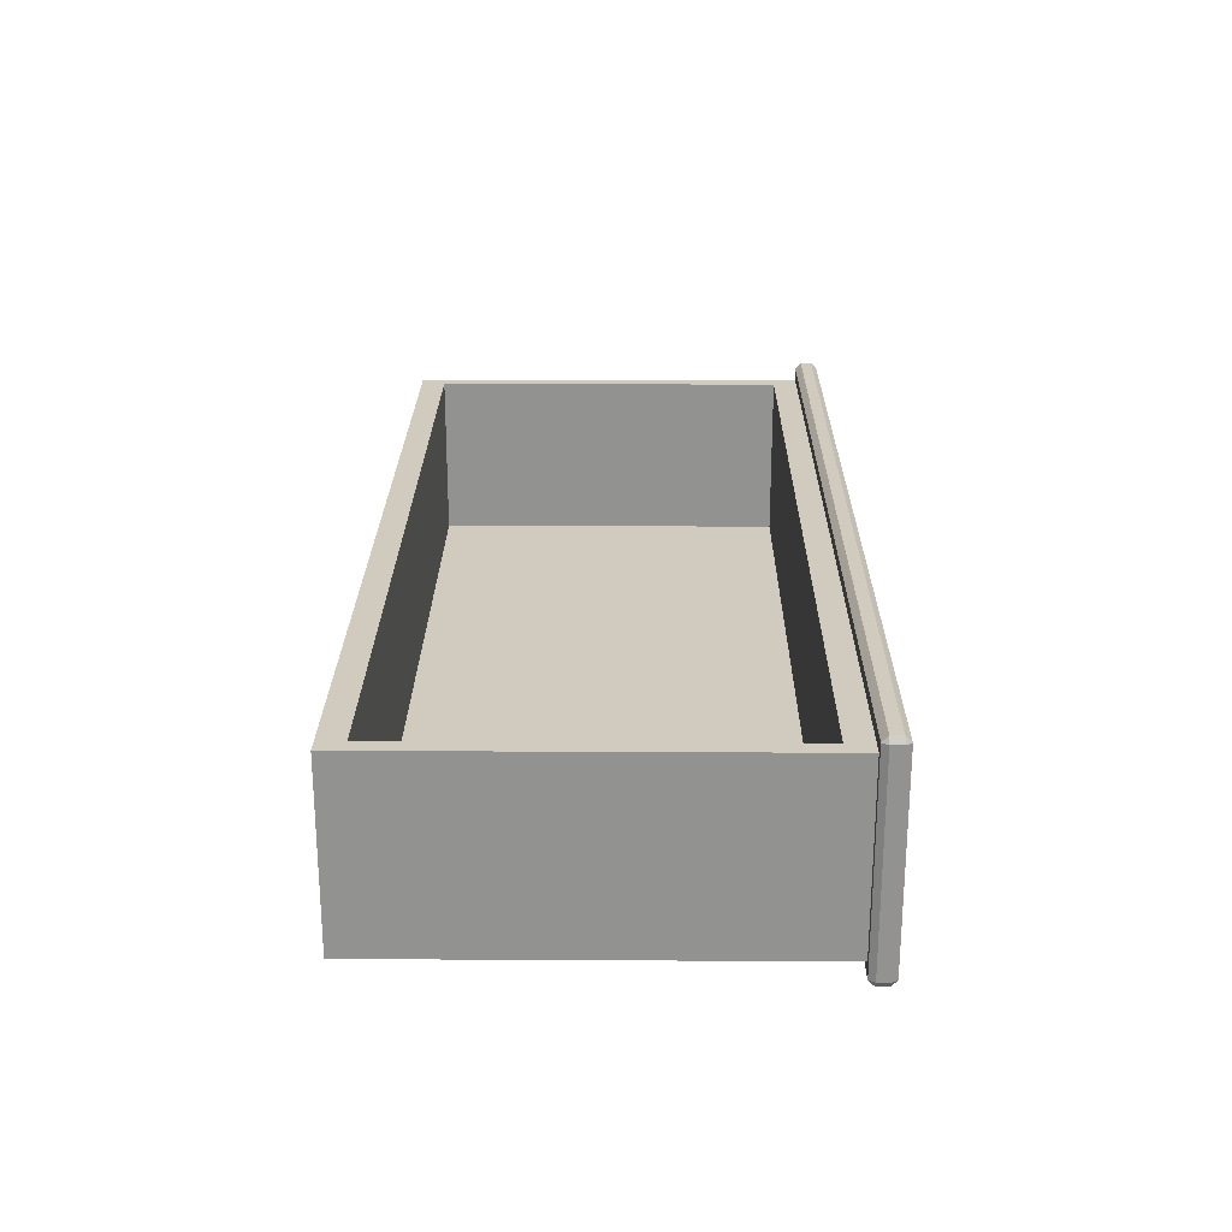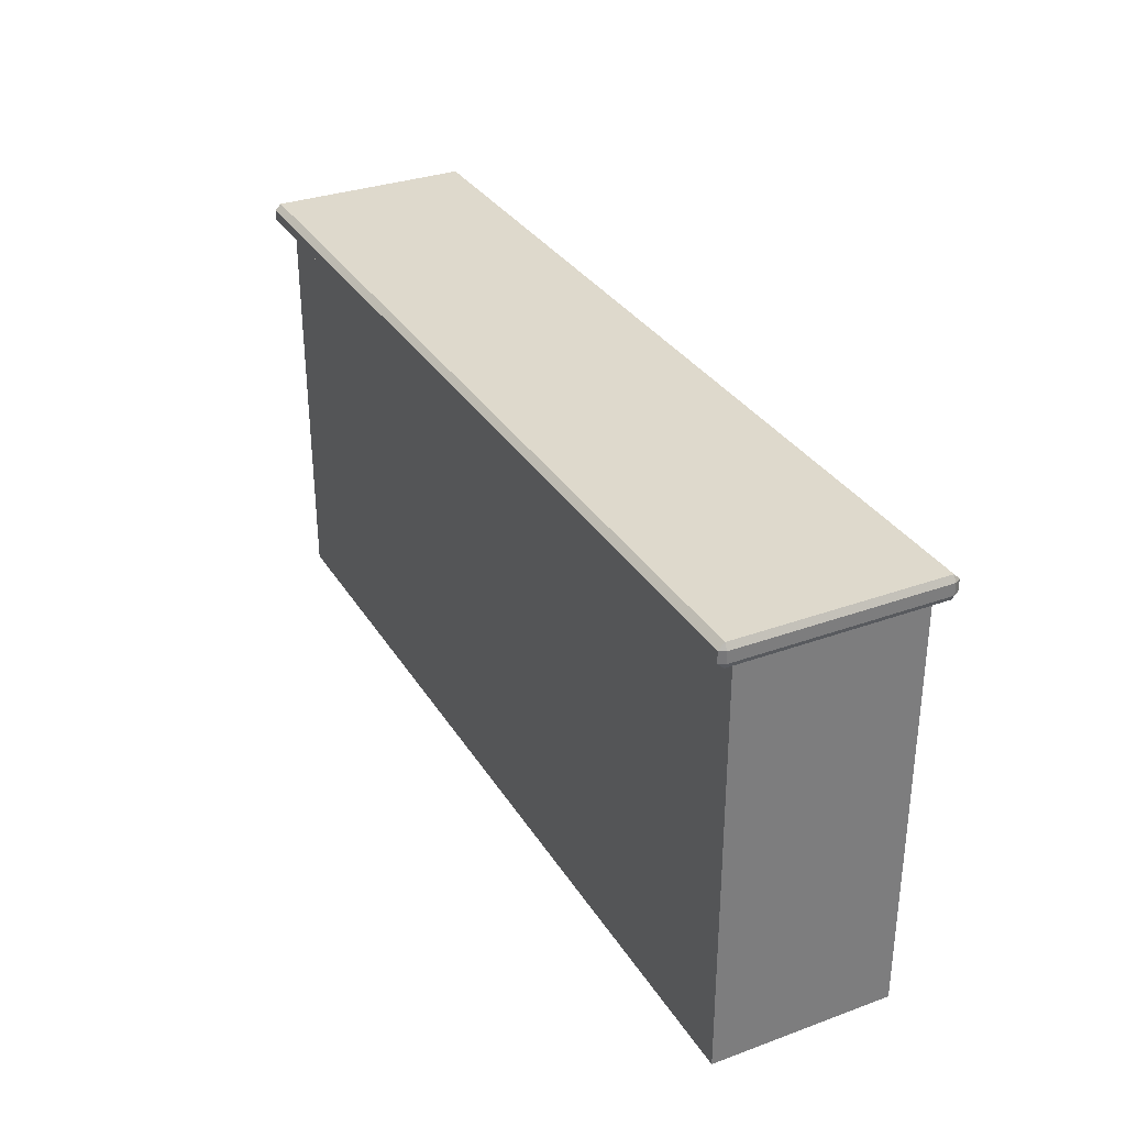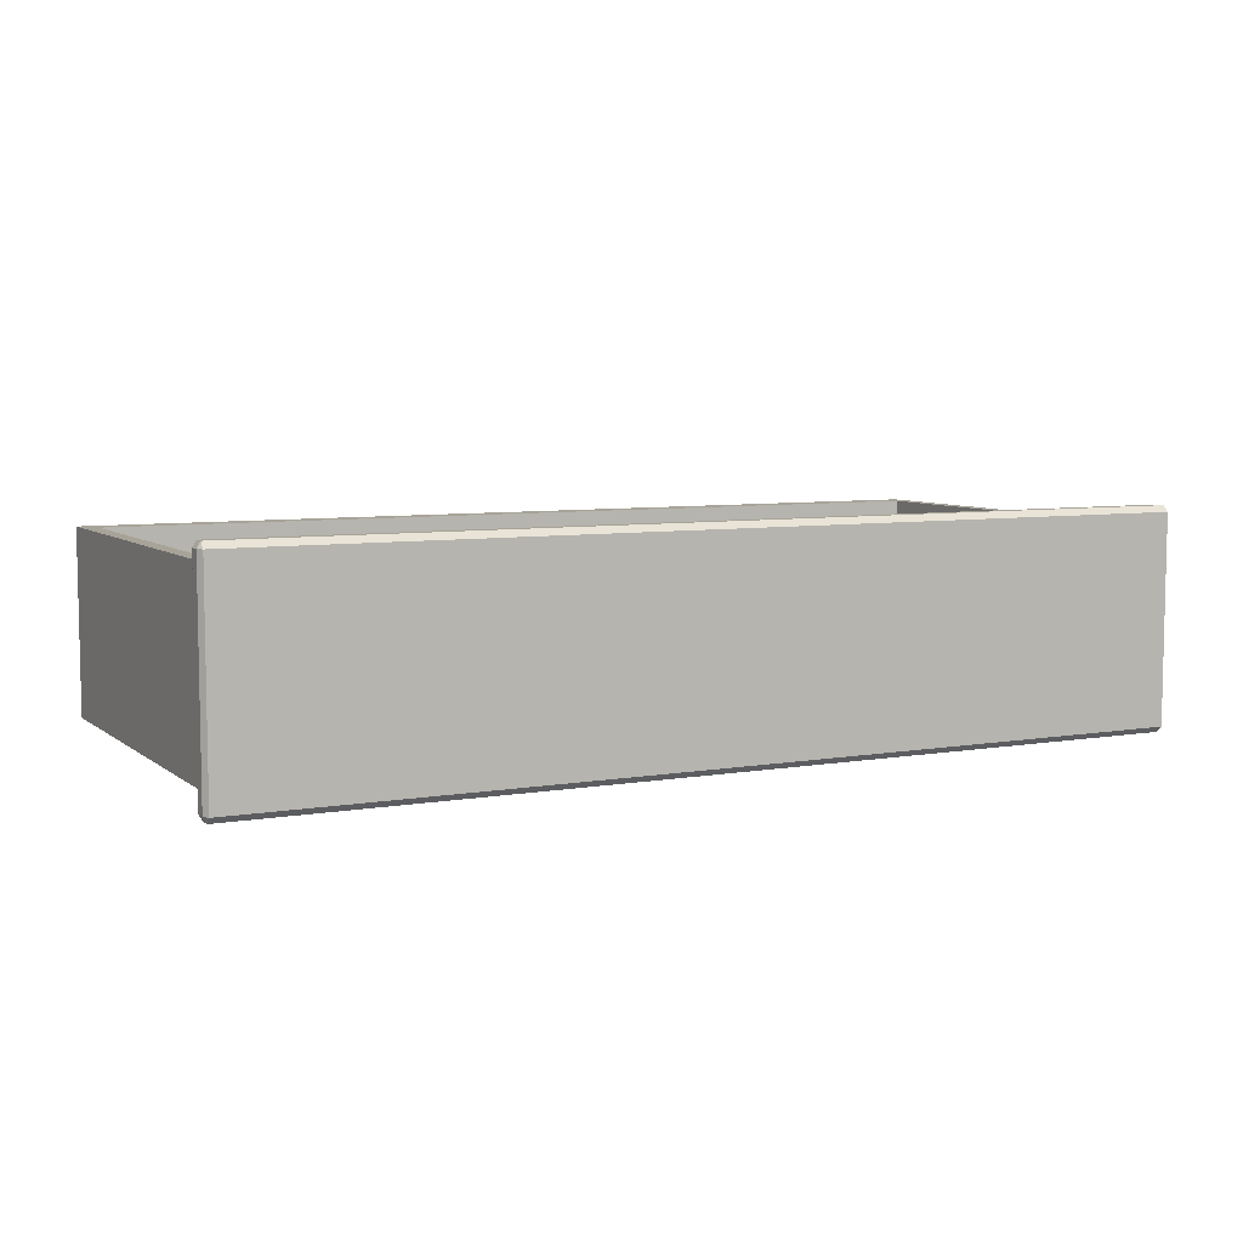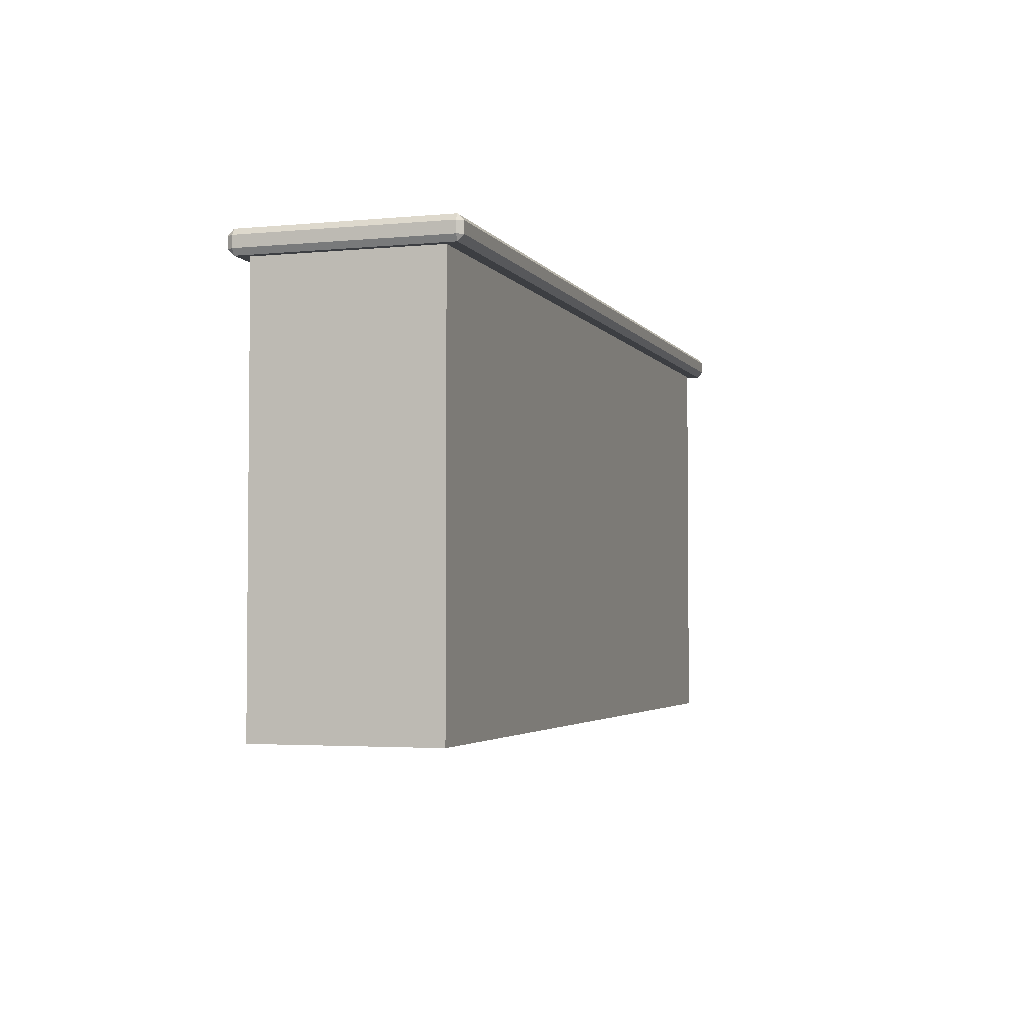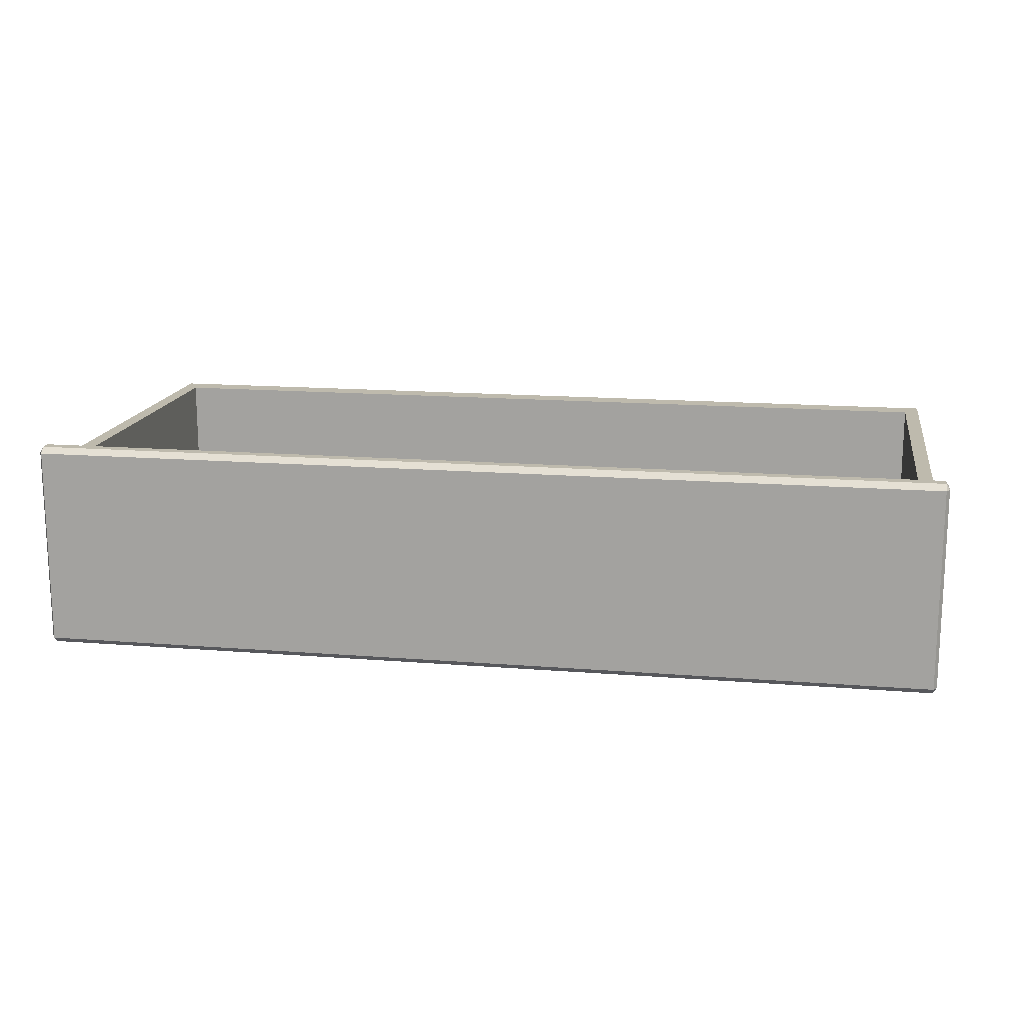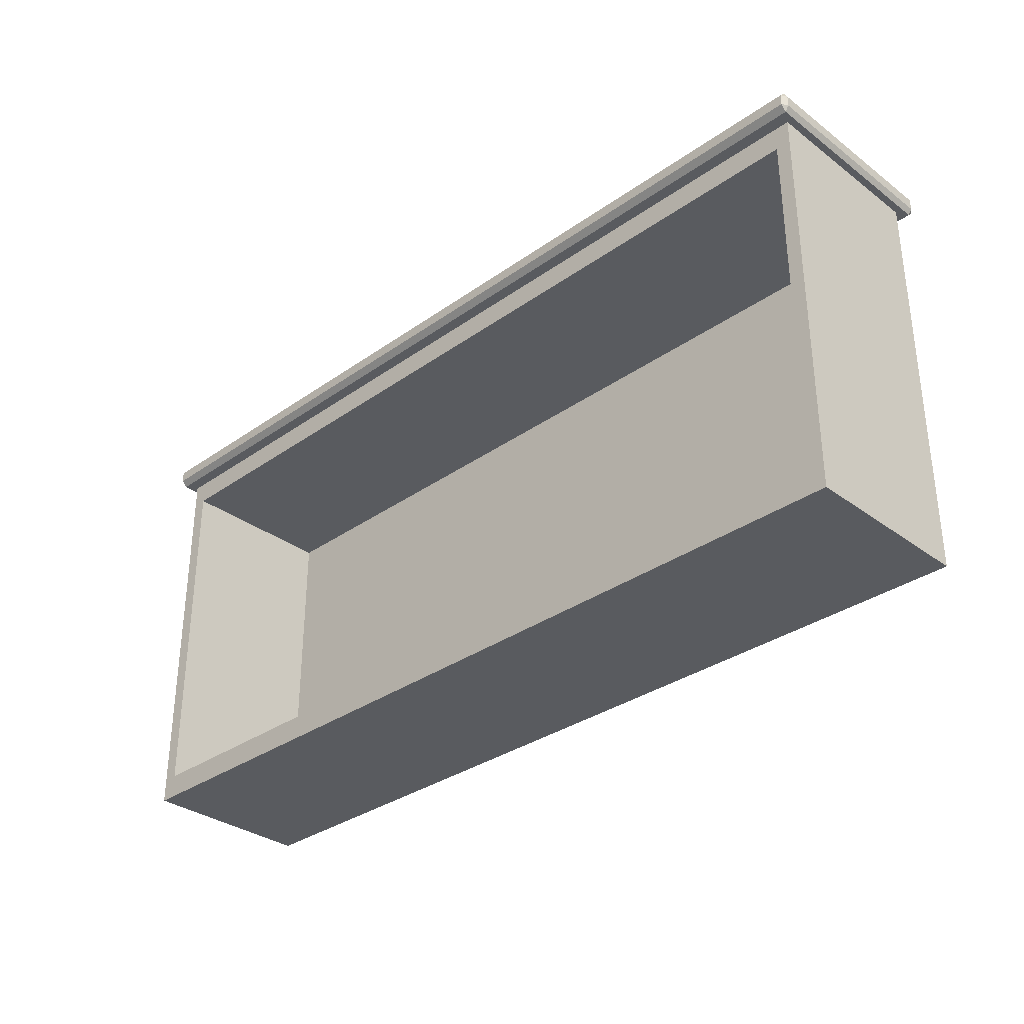
<metadata>
{"format":"obj","ext":"obj","renderer":"f3d","projection":"perspective","resolution":1024,"background":"white","views":[{"elev":23.6,"azim":90.5,"up":"+Z"},{"elev":32.2,"azim":-116.9,"up":"+Y"},{"elev":6.7,"azim":153.0,"up":"+Z"},{"elev":-3.3,"azim":107.9,"up":"+Y"},{"elev":15.4,"azim":-170.3,"up":"+Z"},{"elev":-32.7,"azim":44.3,"up":"+Y"}]}
</metadata>
<code>
o DrawermeshCoffeeTableDrawer_315_1_4_GeomSubset_1
v -0.2481 0.3462 0.08193
v -0.2413 0.3462 0.07493
v -0.2329 0.3462 0.07493
v -0.2261 0.3462 0.08193
v -0.2329 0.3462 0.06635
v -0.2261 0.3462 0.05936
v -0.2413 0.3462 0.06635
v -0.2481 0.3462 0.05936
v -0.2261 0.3454 0.05936
v -0.2261 0.3454 0.08193
v -0.2481 0.3454 0.05936
v -0.2481 0.3454 0.08193
v -0.2329 0.3739 0.07492
v -0.2329 0.3739 0.06635
v -0.2413 0.3739 0.07492
v -0.2413 0.378 0.07492
v -0.2329 0.378 0.07492
v 0.2161 0.3739 0.07492
v 0.2161 0.378 0.07492
v 0.2245 0.3739 0.07492
v 0.2245 0.378 0.07492
v 0.2245 0.3462 0.07493
v 0.2161 0.3462 0.07493
v -0.2413 0.3739 0.06635
v -0.2413 0.378 0.06634
v -0.2329 0.378 0.06634
v 0.2161 0.378 0.06634
v 0.2161 0.3739 0.06635
v 0.2245 0.378 0.06634
v 0.2245 0.3739 0.06635
v 0.2161 0.3462 0.06635
v 0.2245 0.3462 0.06635
v 0.2313 0.3462 0.08193
v 0.2093 0.3462 0.08193
v 0.2093 0.3462 0.05936
v 0.2313 0.3462 0.05936
v 0.2093 0.3454 0.08193
v 0.2093 0.3454 0.05936
v 0.2313 0.3454 0.08193
v 0.2313 0.3454 0.05936
v 0.3264 0.3411 -0.008334
v 0.3264 0.333 -0.008331
v 0.3264 0.333 0.1344
v 0.3264 0.3411 0.1344
v -0.3237 0.3411 -0.01249
v -0.3237 0.333 -0.01249
v 0.3239 0.333 -0.01249
v 0.3239 0.3411 -0.01249
v -0.3237 0.3452 -0.008335
v 0.3239 0.3452 -0.008335
v 0.3239 0.3453 0.1344
v -0.3237 0.3453 0.1344
v -0.3262 0.3411 0.1344
v -0.3262 0.333 0.1344
v -0.3262 0.333 -0.008331
v -0.3262 0.3411 -0.008334
v 0.3239 0.3411 0.1385
v -0.3237 0.3411 0.1385
v -0.3237 0.3288 -0.00833
v 0.3239 0.3288 -0.00833
v 0.3239 0.3289 0.1344
v 0.3239 0.333 0.1385
v -0.3237 0.333 0.1385
v -0.3237 0.3289 0.1344
v 0.3188 0.3288 0.000101
v -0.3187 0.3288 0.000101
v 0.3188 0.3289 0.126
v -0.3187 0.3289 0.126
v -0.3187 0.03644 0.000202
v -0.3187 0.03649 0.1261
v 0.3188 0.03649 0.1261
v 0.3188 0.03644 0.000202
v -0.3082 0.05397 0.126
v -0.3082 0.05393 0.007216
v 0.3084 0.05393 0.007216
v 0.3084 0.05397 0.126
v -0.3082 0.3114 0.126
v -0.3082 0.3113 0.007127
v 0.3084 0.3114 0.126
v 0.3084 0.3113 0.007127
f 41 43 42
f 41 44 43
f 45 47 46
f 45 48 47
f 49 51 50
f 49 52 51
f 53 55 54
f 53 56 55
f 57 44 51
f 58 52 53
f 41 48 50
f 56 49 45
f 46 59 55
f 47 42 60
f 43 62 61
f 63 54 64
f 58 51 52
f 58 57 51
f 44 50 51
f 44 41 50
f 52 56 53
f 52 49 56
f 49 48 45
f 49 50 48
f 46 60 59
f 46 47 60
f 61 42 43
f 61 60 42
f 64 62 63
f 64 61 62
f 54 59 64
f 54 55 59
f 53 63 58
f 53 54 63
f 43 57 62
f 43 44 57
f 47 41 42
f 47 48 41
f 45 55 56
f 45 46 55
f 57 63 62
f 57 58 63
f 65 59 60
f 65 66 59
f 67 65 60
f 67 60 61
f 68 67 61
f 68 61 64
f 66 64 59
f 66 68 64
f 69 71 70
f 69 72 71
f 66 72 69
f 66 65 72
f 65 71 72
f 65 67 71
f 73 75 74
f 73 76 75
f 68 69 70
f 68 66 69
f 77 74 78
f 77 73 74
f 77 67 68
f 77 79 67
f 79 71 67
f 79 76 71
f 76 70 71
f 76 73 70
f 73 68 70
f 73 77 68
f 80 74 75
f 80 78 74
f 79 78 80
f 79 77 78
f 76 80 75
f 76 79 80

</code>
